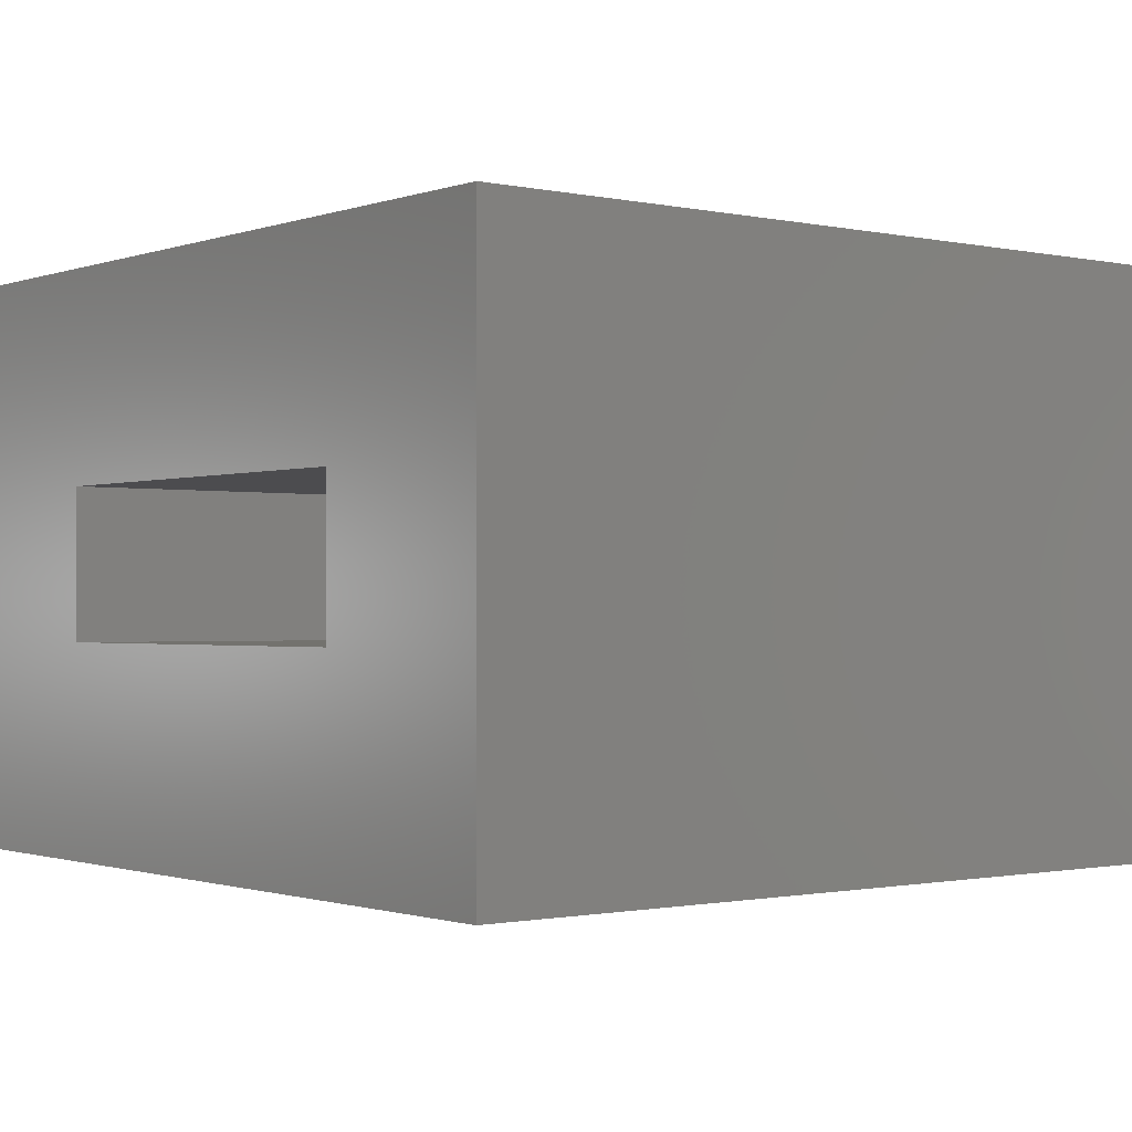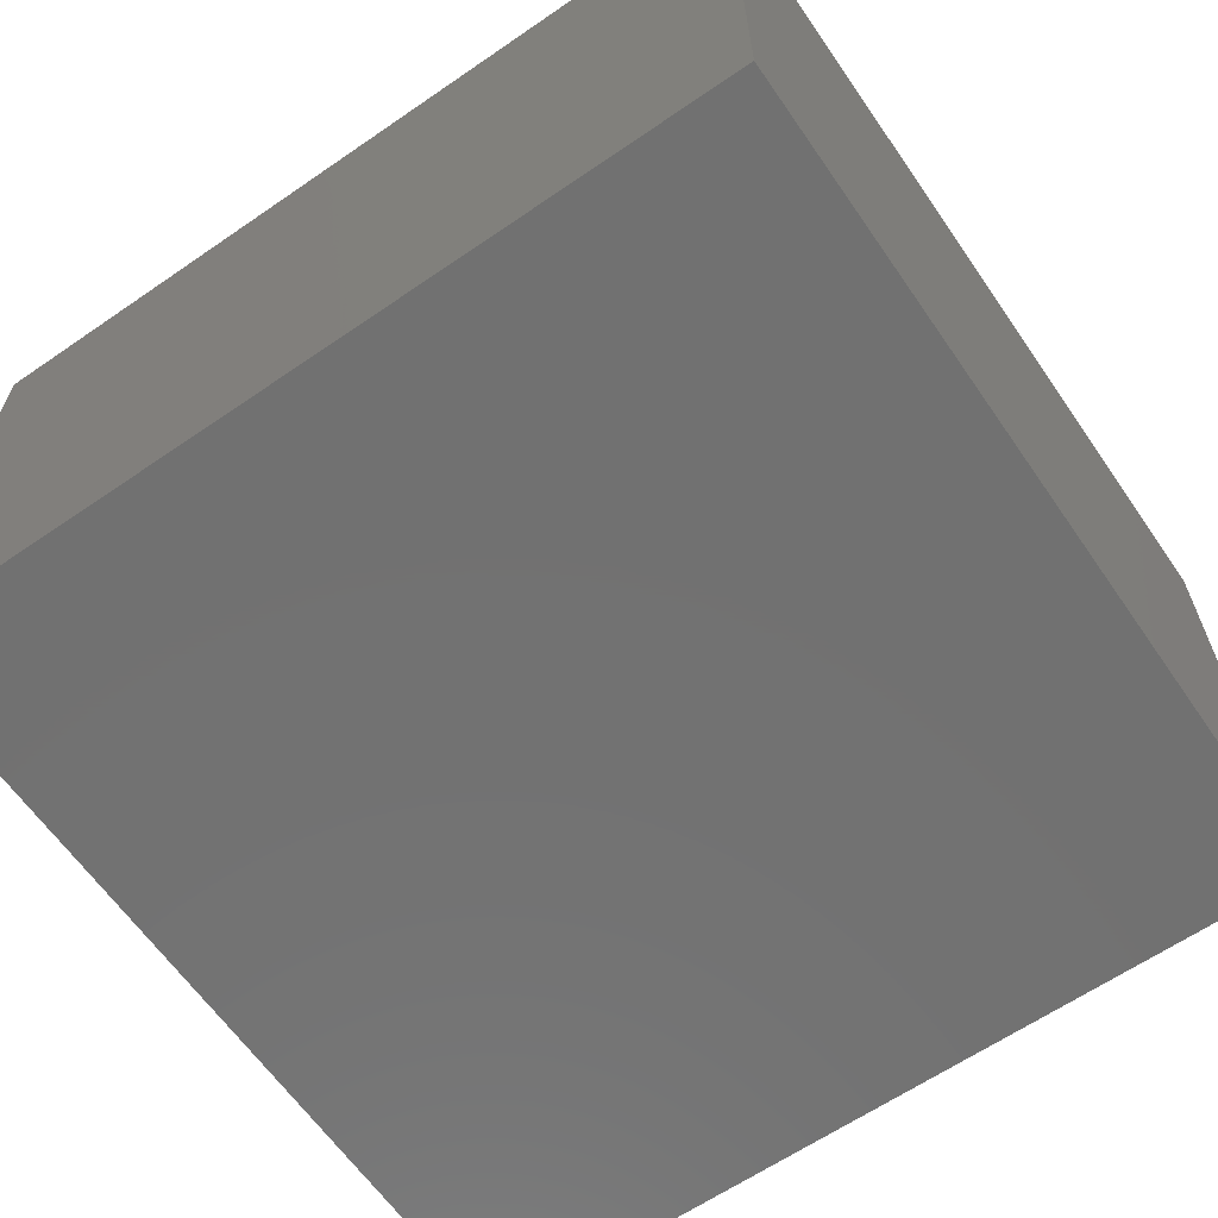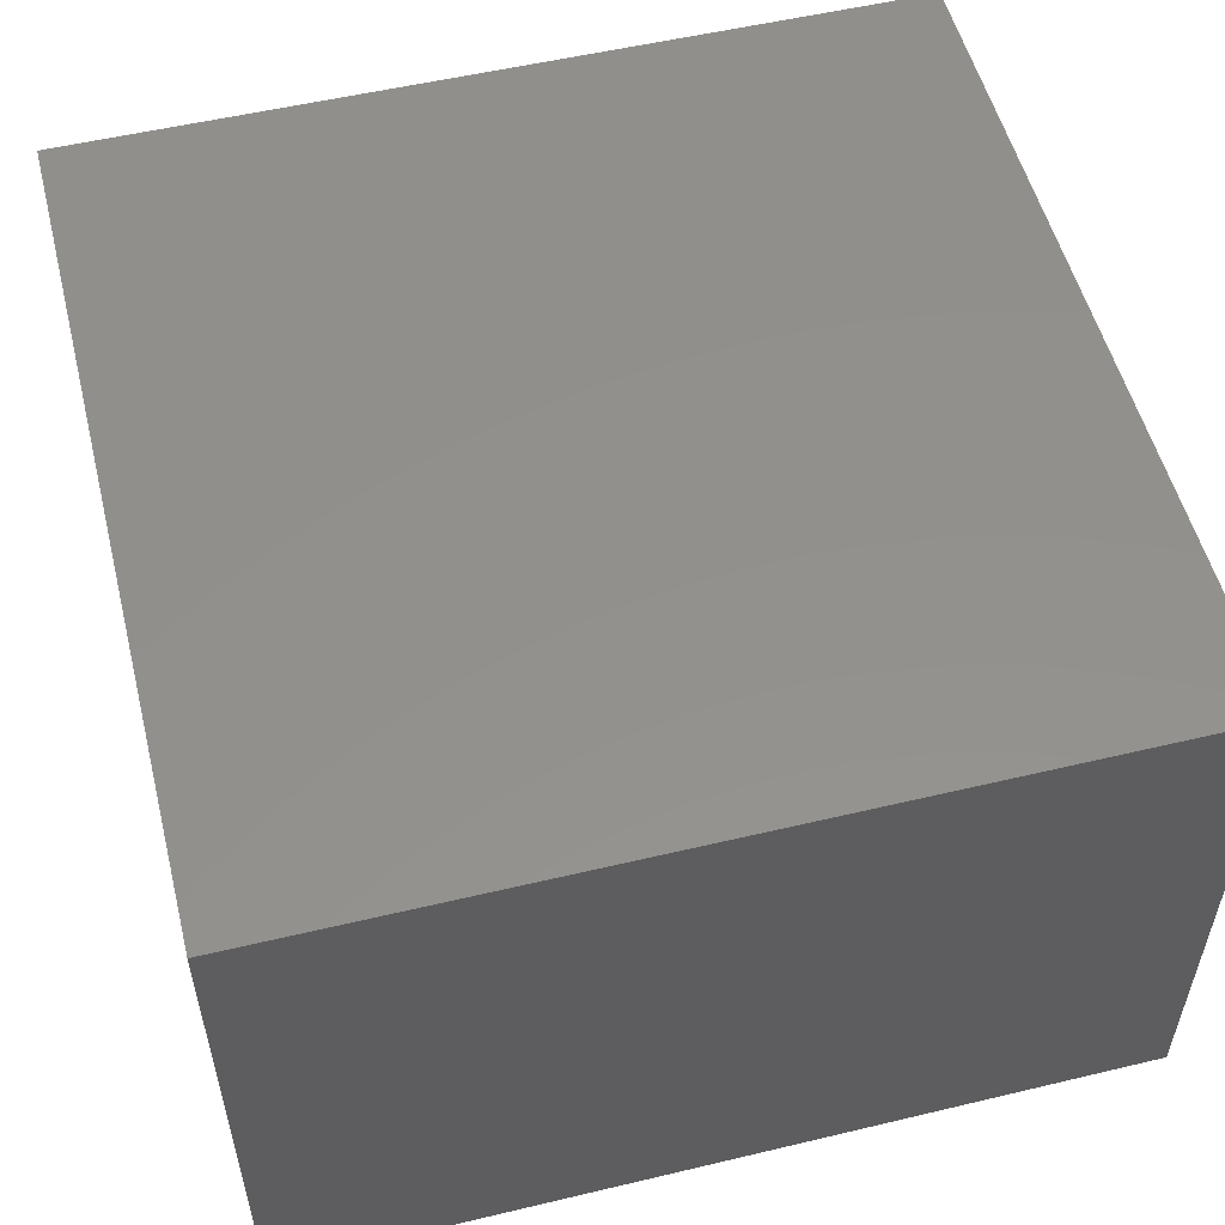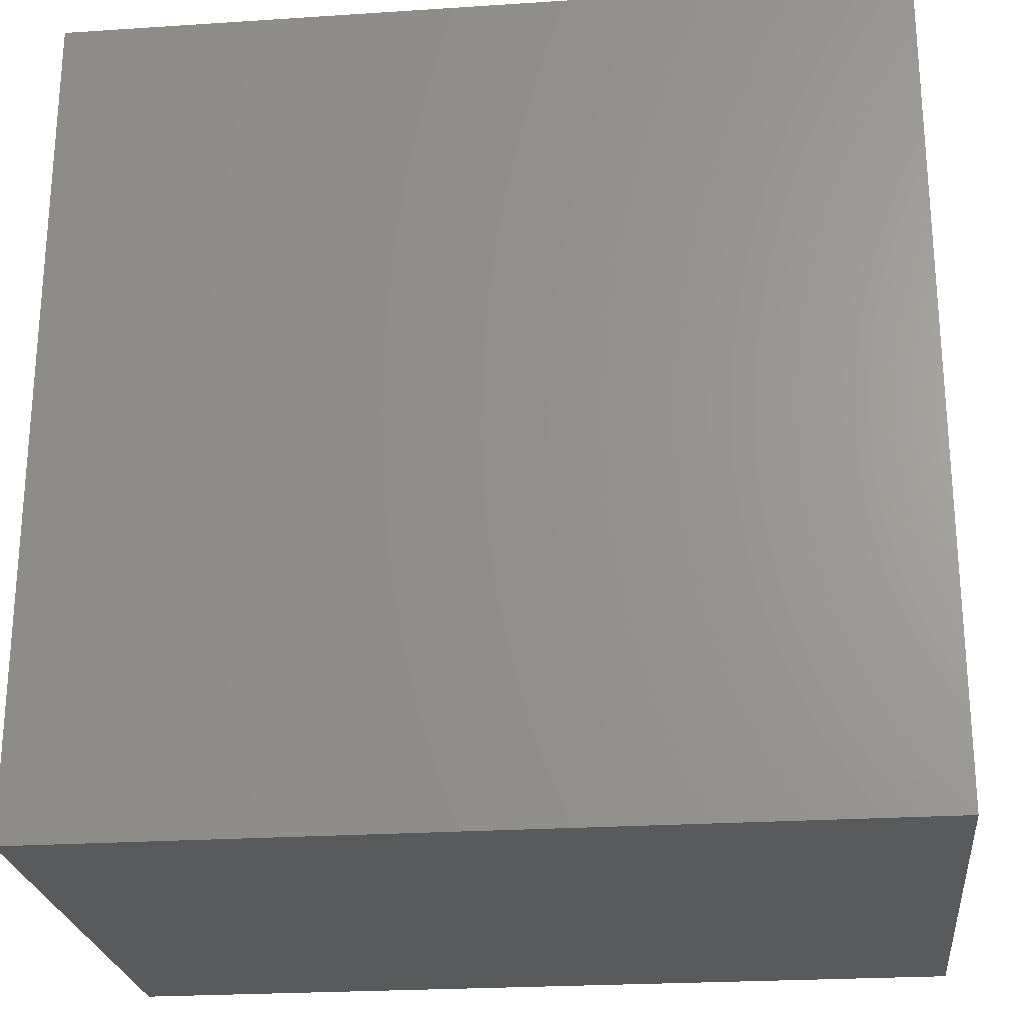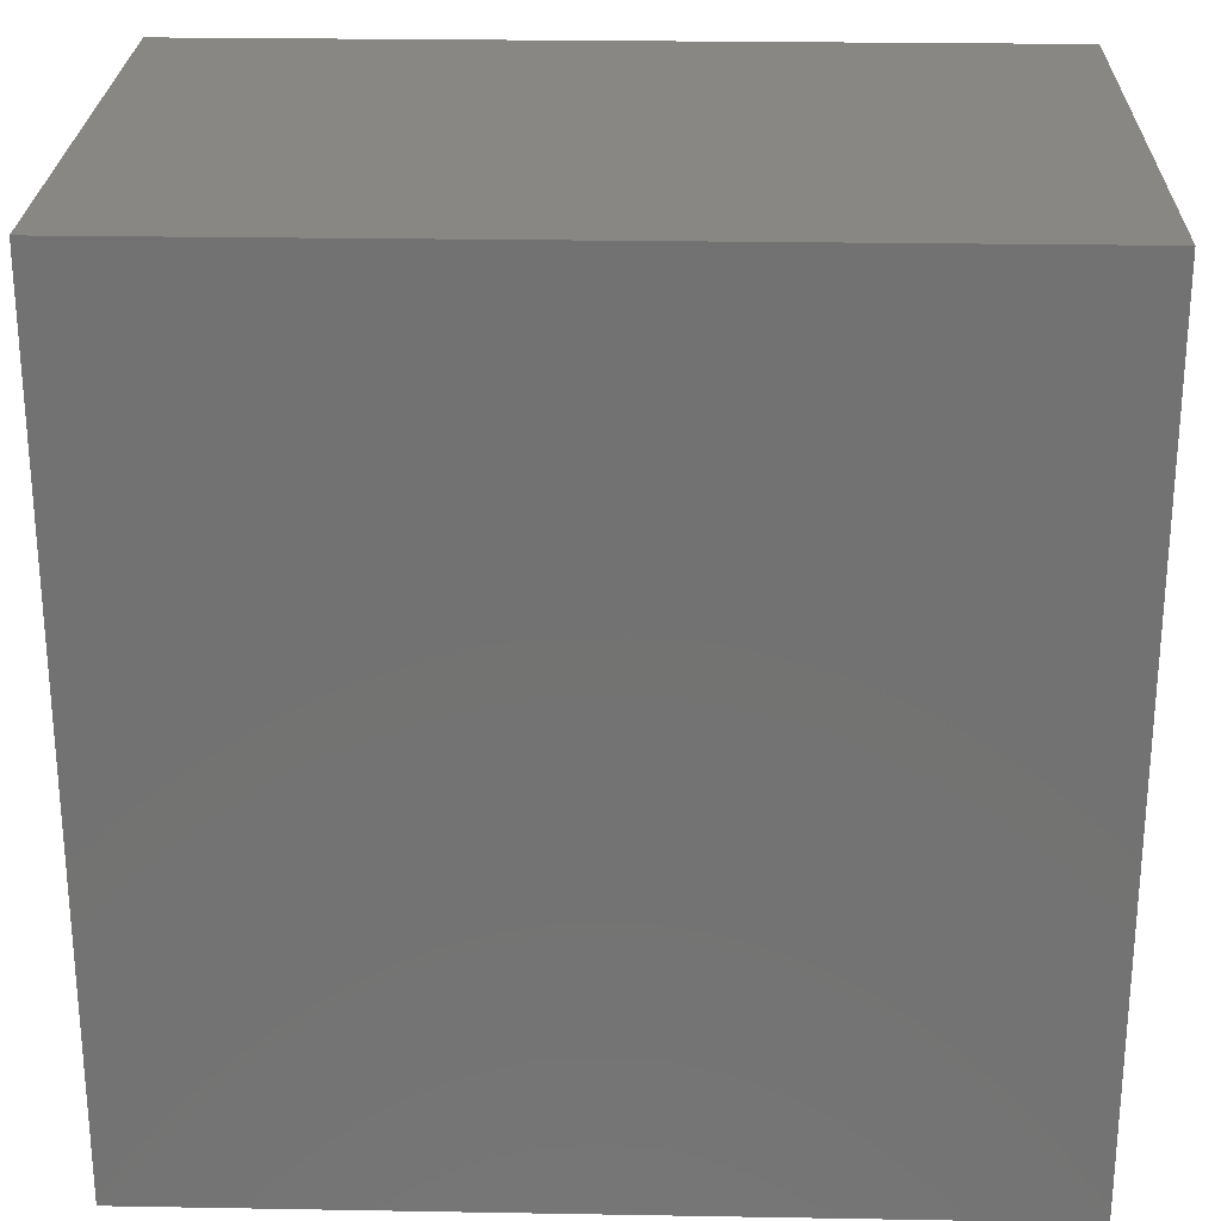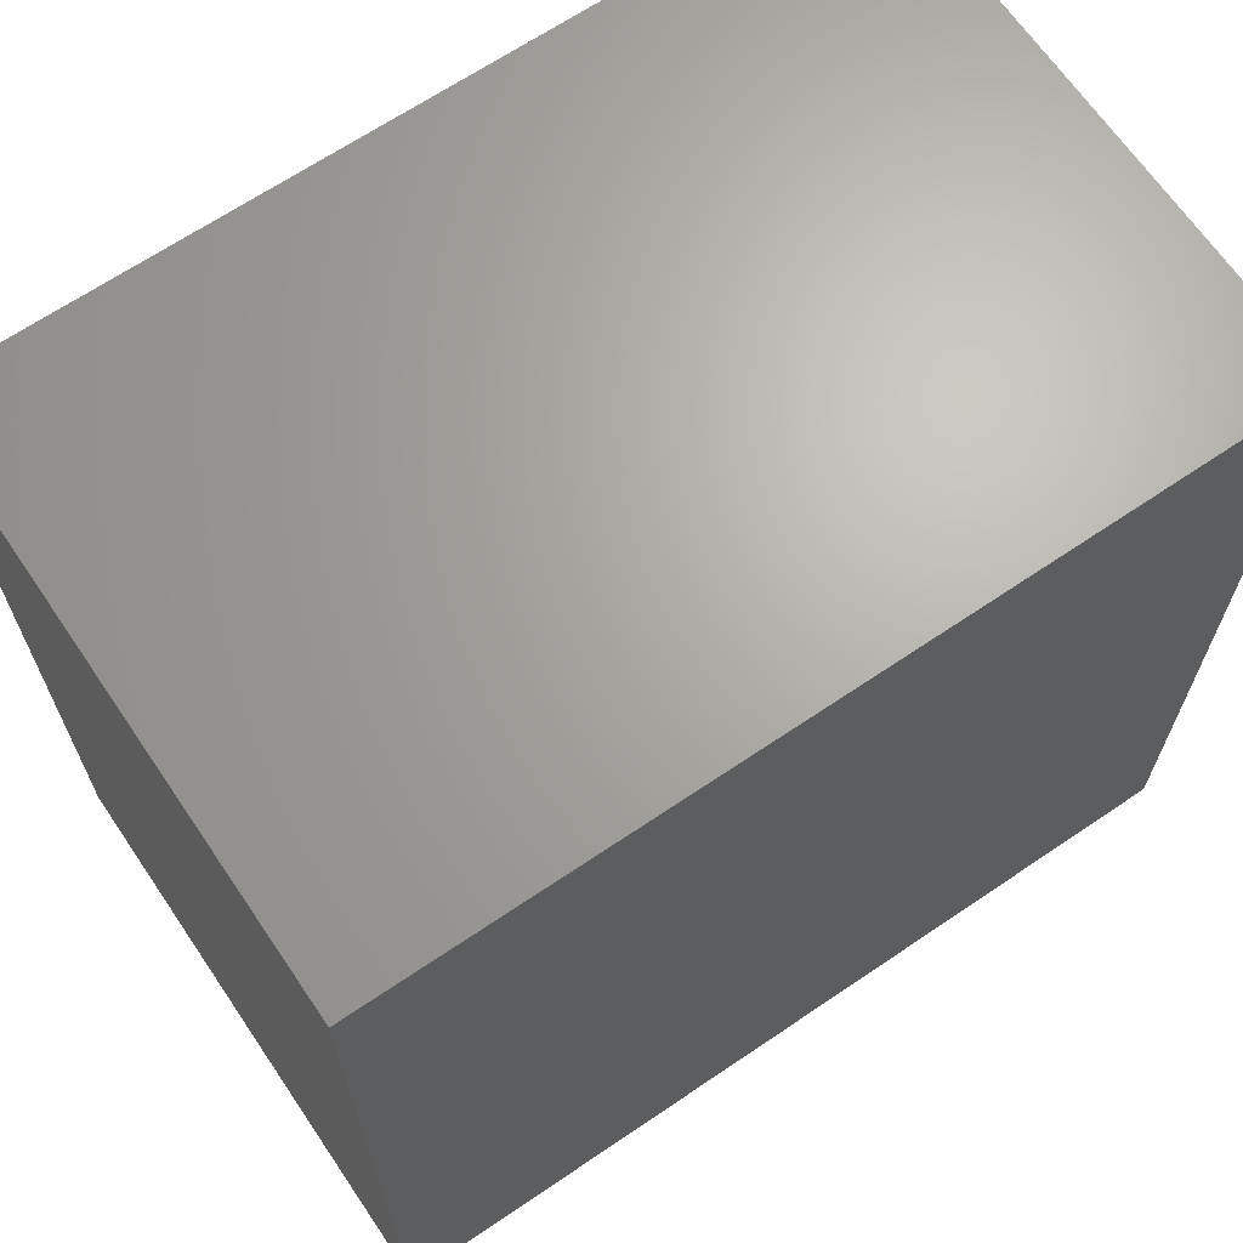
<metadata>
{"format":"stl","ext":"stl","renderer":"f3d","projection":"perspective","resolution":1024,"background":"white","views":[{"elev":-1.0,"azim":-38.4,"up":"+Z"},{"elev":-63.5,"azim":34.7,"up":"+Z"},{"elev":54.0,"azim":75.8,"up":"+Z"},{"elev":-24.2,"azim":6.2,"up":"+Y"},{"elev":25.2,"azim":1.6,"up":"+Y"},{"elev":66.8,"azim":145.8,"up":"+Y"}]}
</metadata>
<code>
# stl→obj: 16 verts, 28 faces
v -0.75 0.1562 0.1562
v -0.75 0.2656 0.04688
v -0.75 0.1562 -0.1406
v -0.75 0.2656 -0.03125
v -0.75 0.6028 -0.1406
v -0.75 0.4934 -0.03125
v -0.75 0.6028 0.1562
v -0.75 0.4934 0.04688
v -0.4141 0.2656 0.04688
v -0.4141 0.2656 -0.03125
v -0.4141 0.4934 0.04688
v -0.4141 0.4934 -0.03125
v -0.3047 0.1562 0.1562
v -0.3047 0.1562 -0.1406
v -0.3047 0.6028 0.1562
v -0.3047 0.6028 -0.1406
f 1 2 3
f 3 2 4
f 3 4 5
f 5 4 6
f 5 6 7
f 7 6 8
f 7 8 1
f 1 8 2
f 2 9 4
f 4 9 10
f 11 8 12
f 12 8 6
f 8 11 2
f 2 11 9
f 6 4 12
f 12 4 10
f 1 3 13
f 13 3 14
f 13 14 15
f 15 14 16
f 15 16 7
f 7 16 5
f 1 13 7
f 7 13 15
f 3 5 14
f 14 5 16
f 9 11 10
f 10 11 12

</code>
